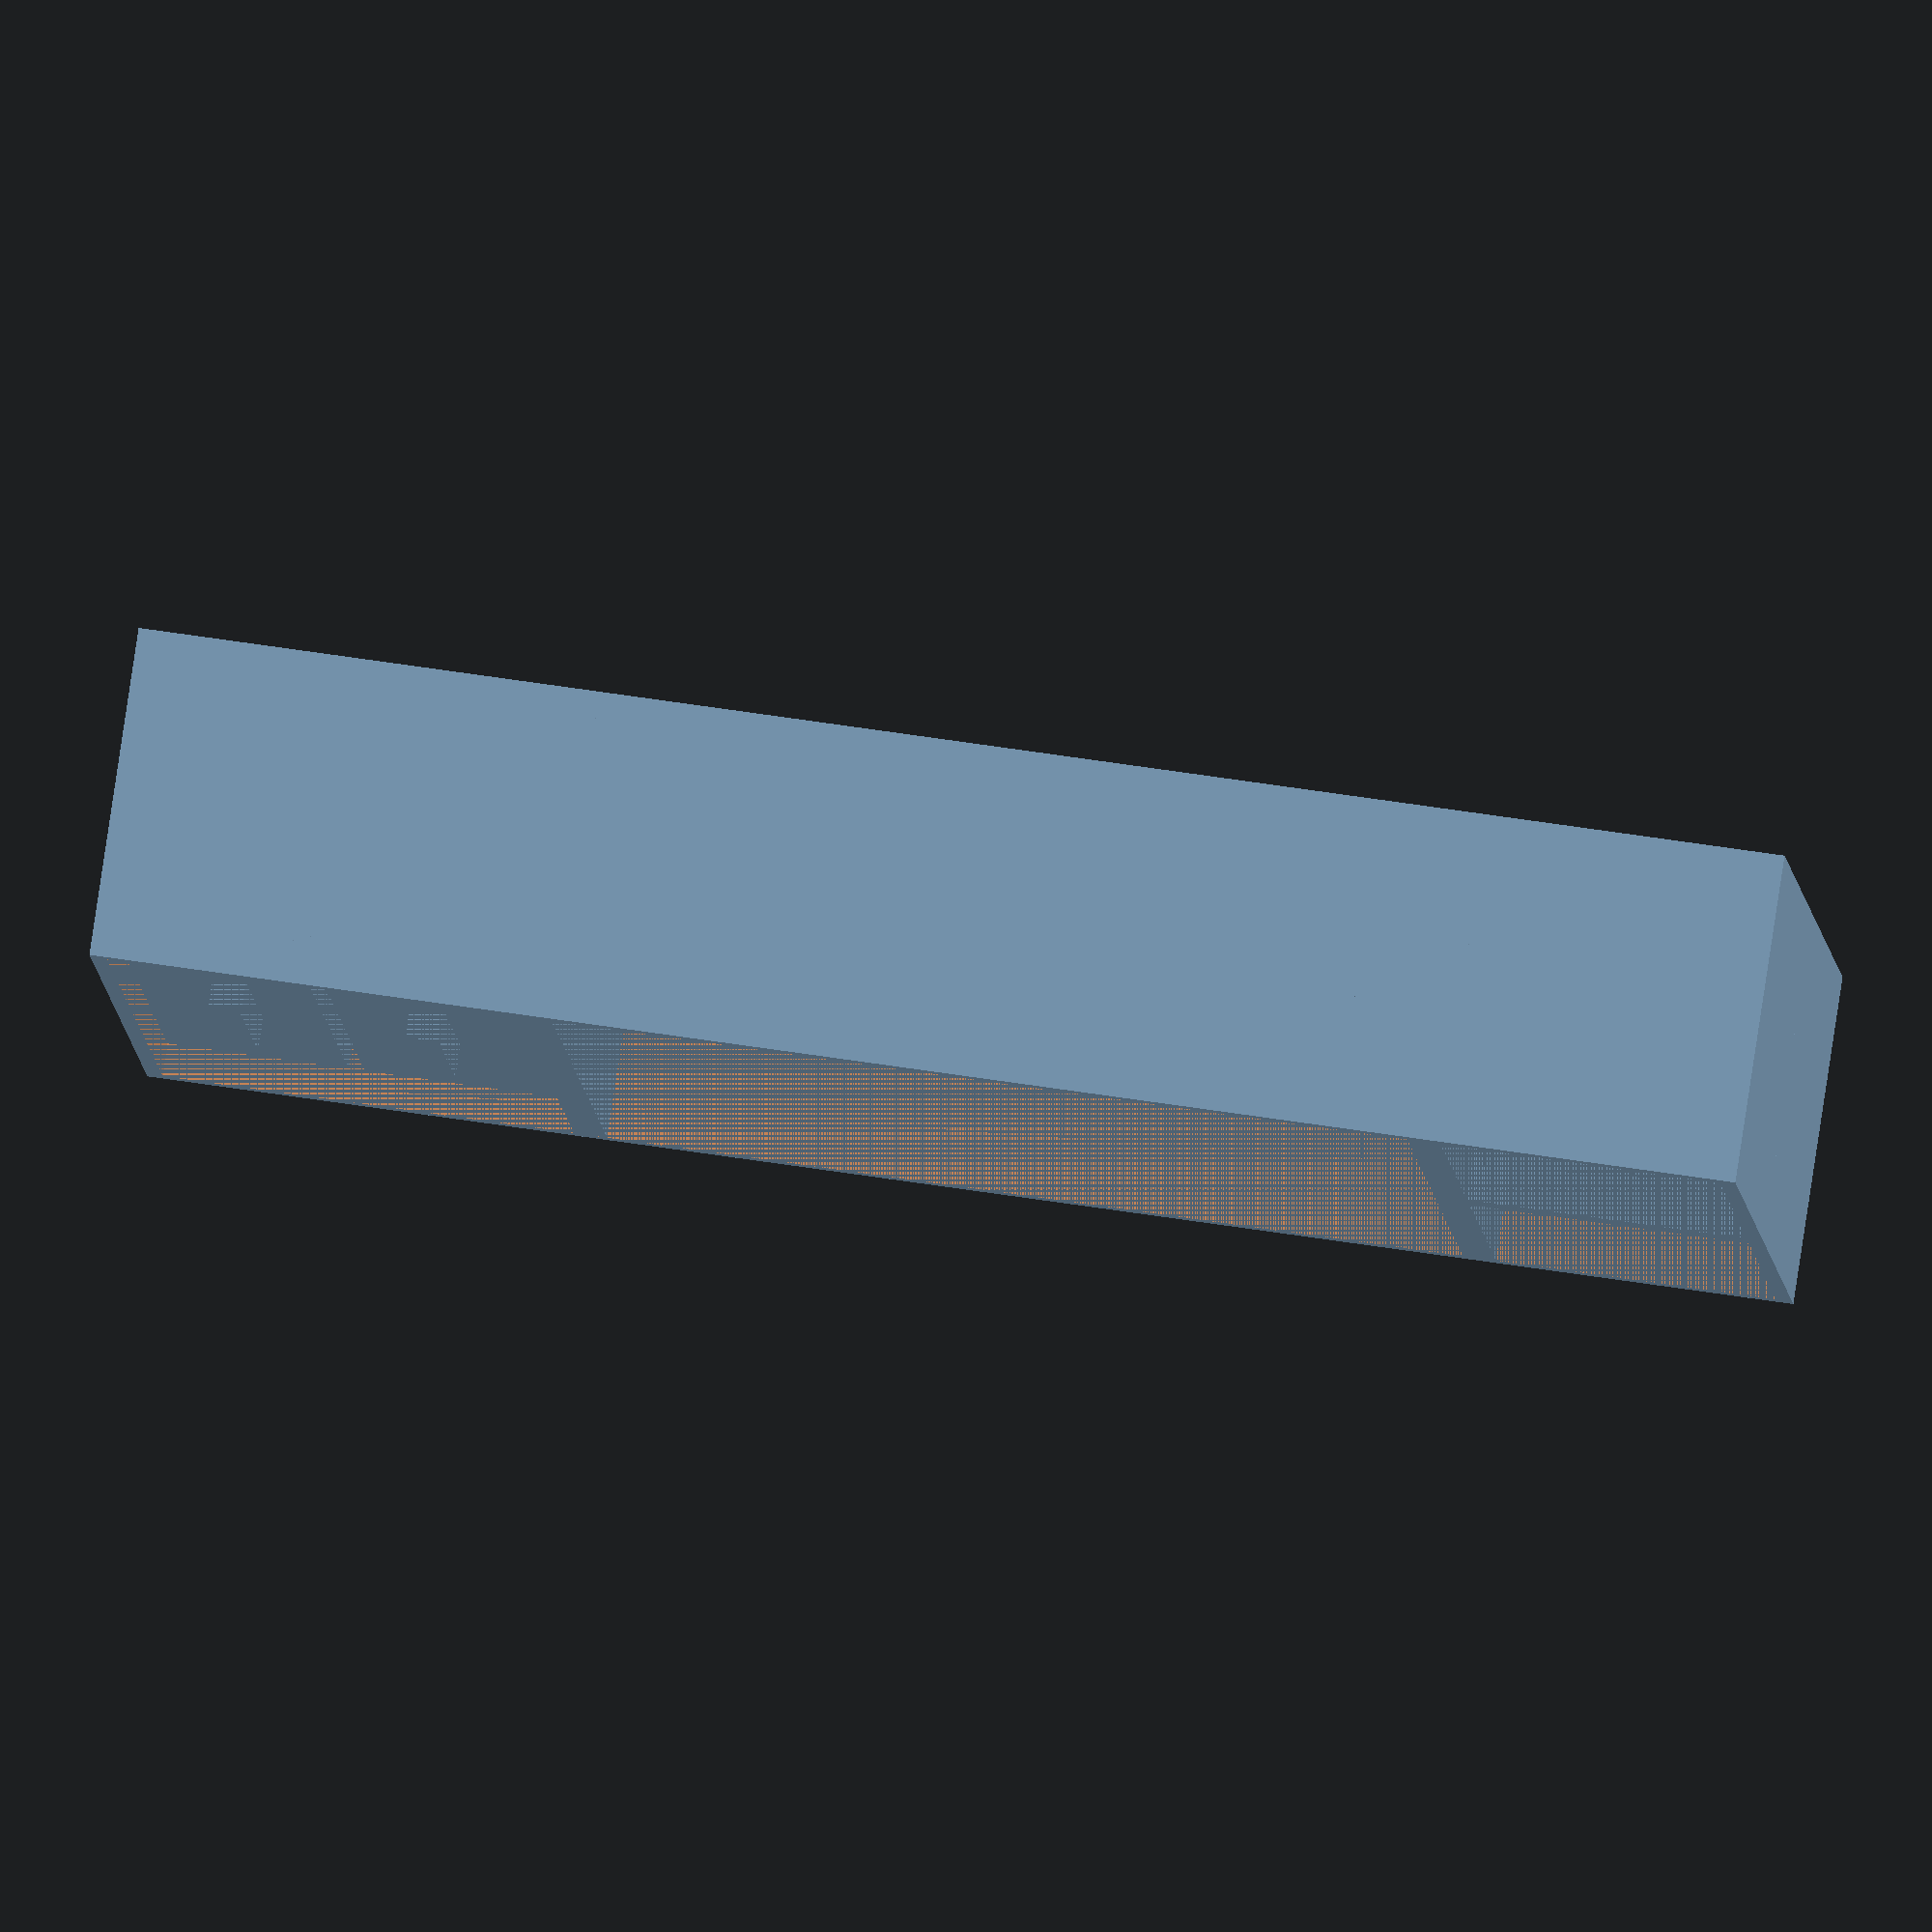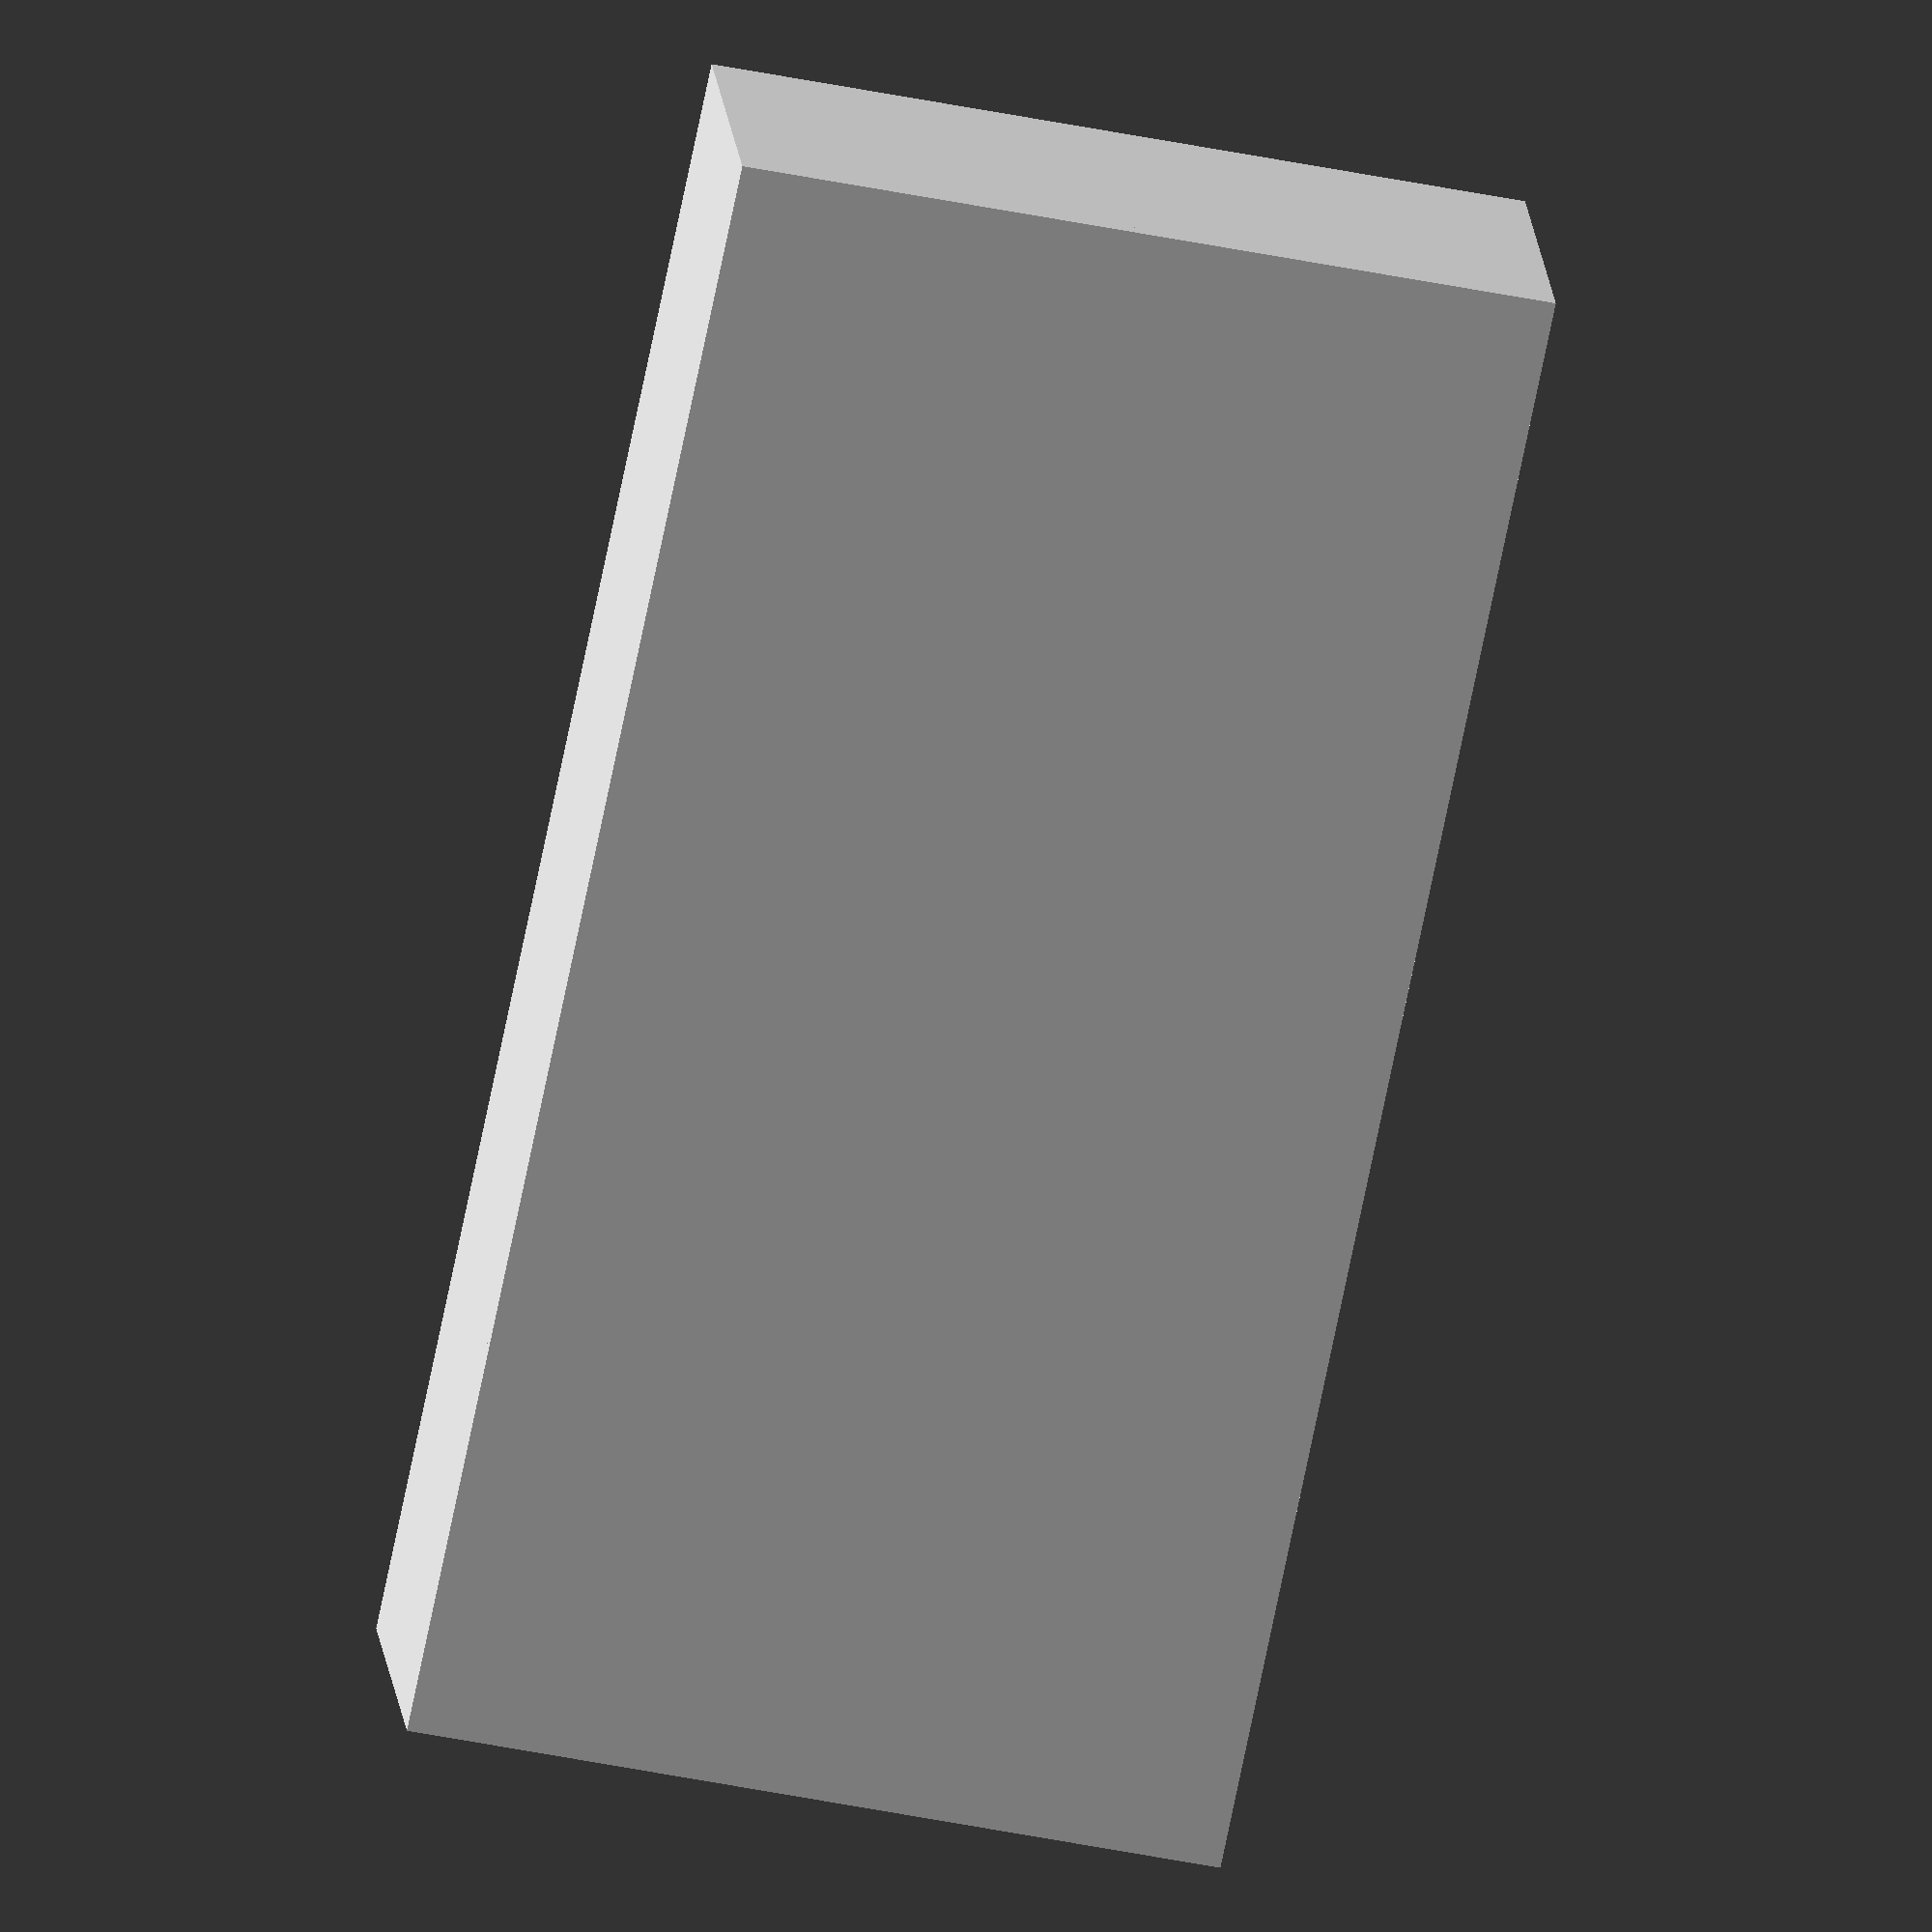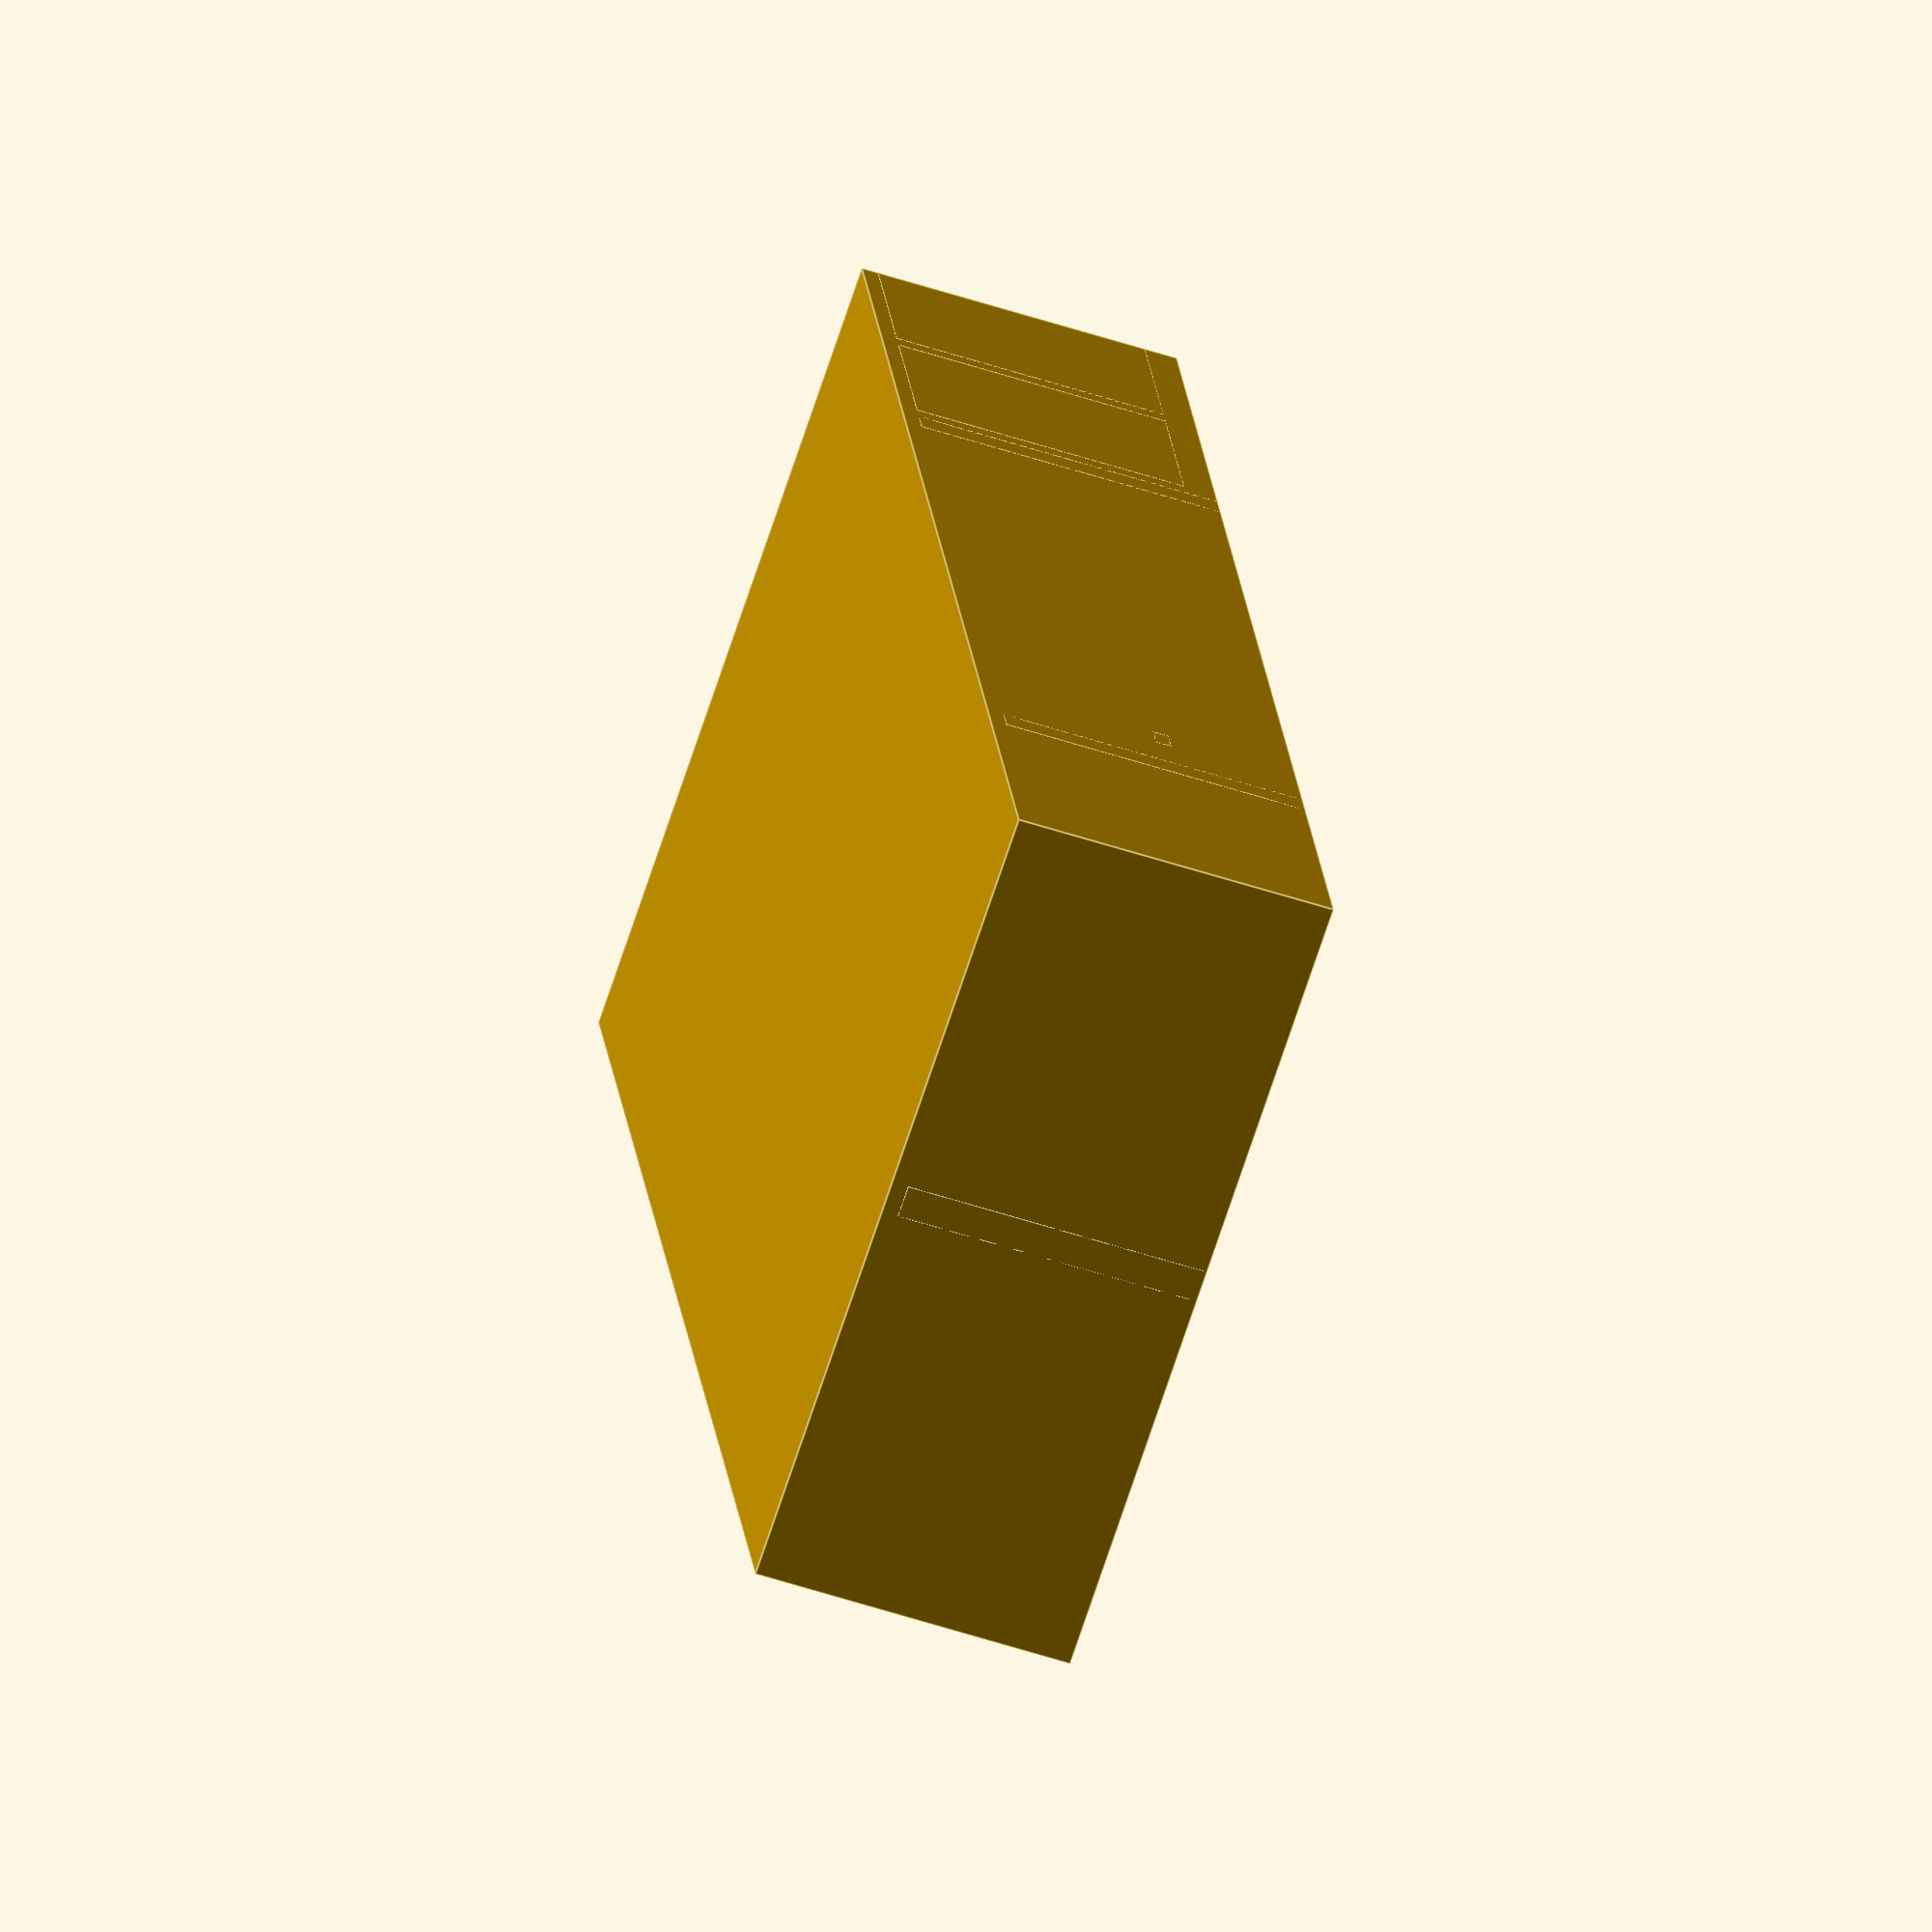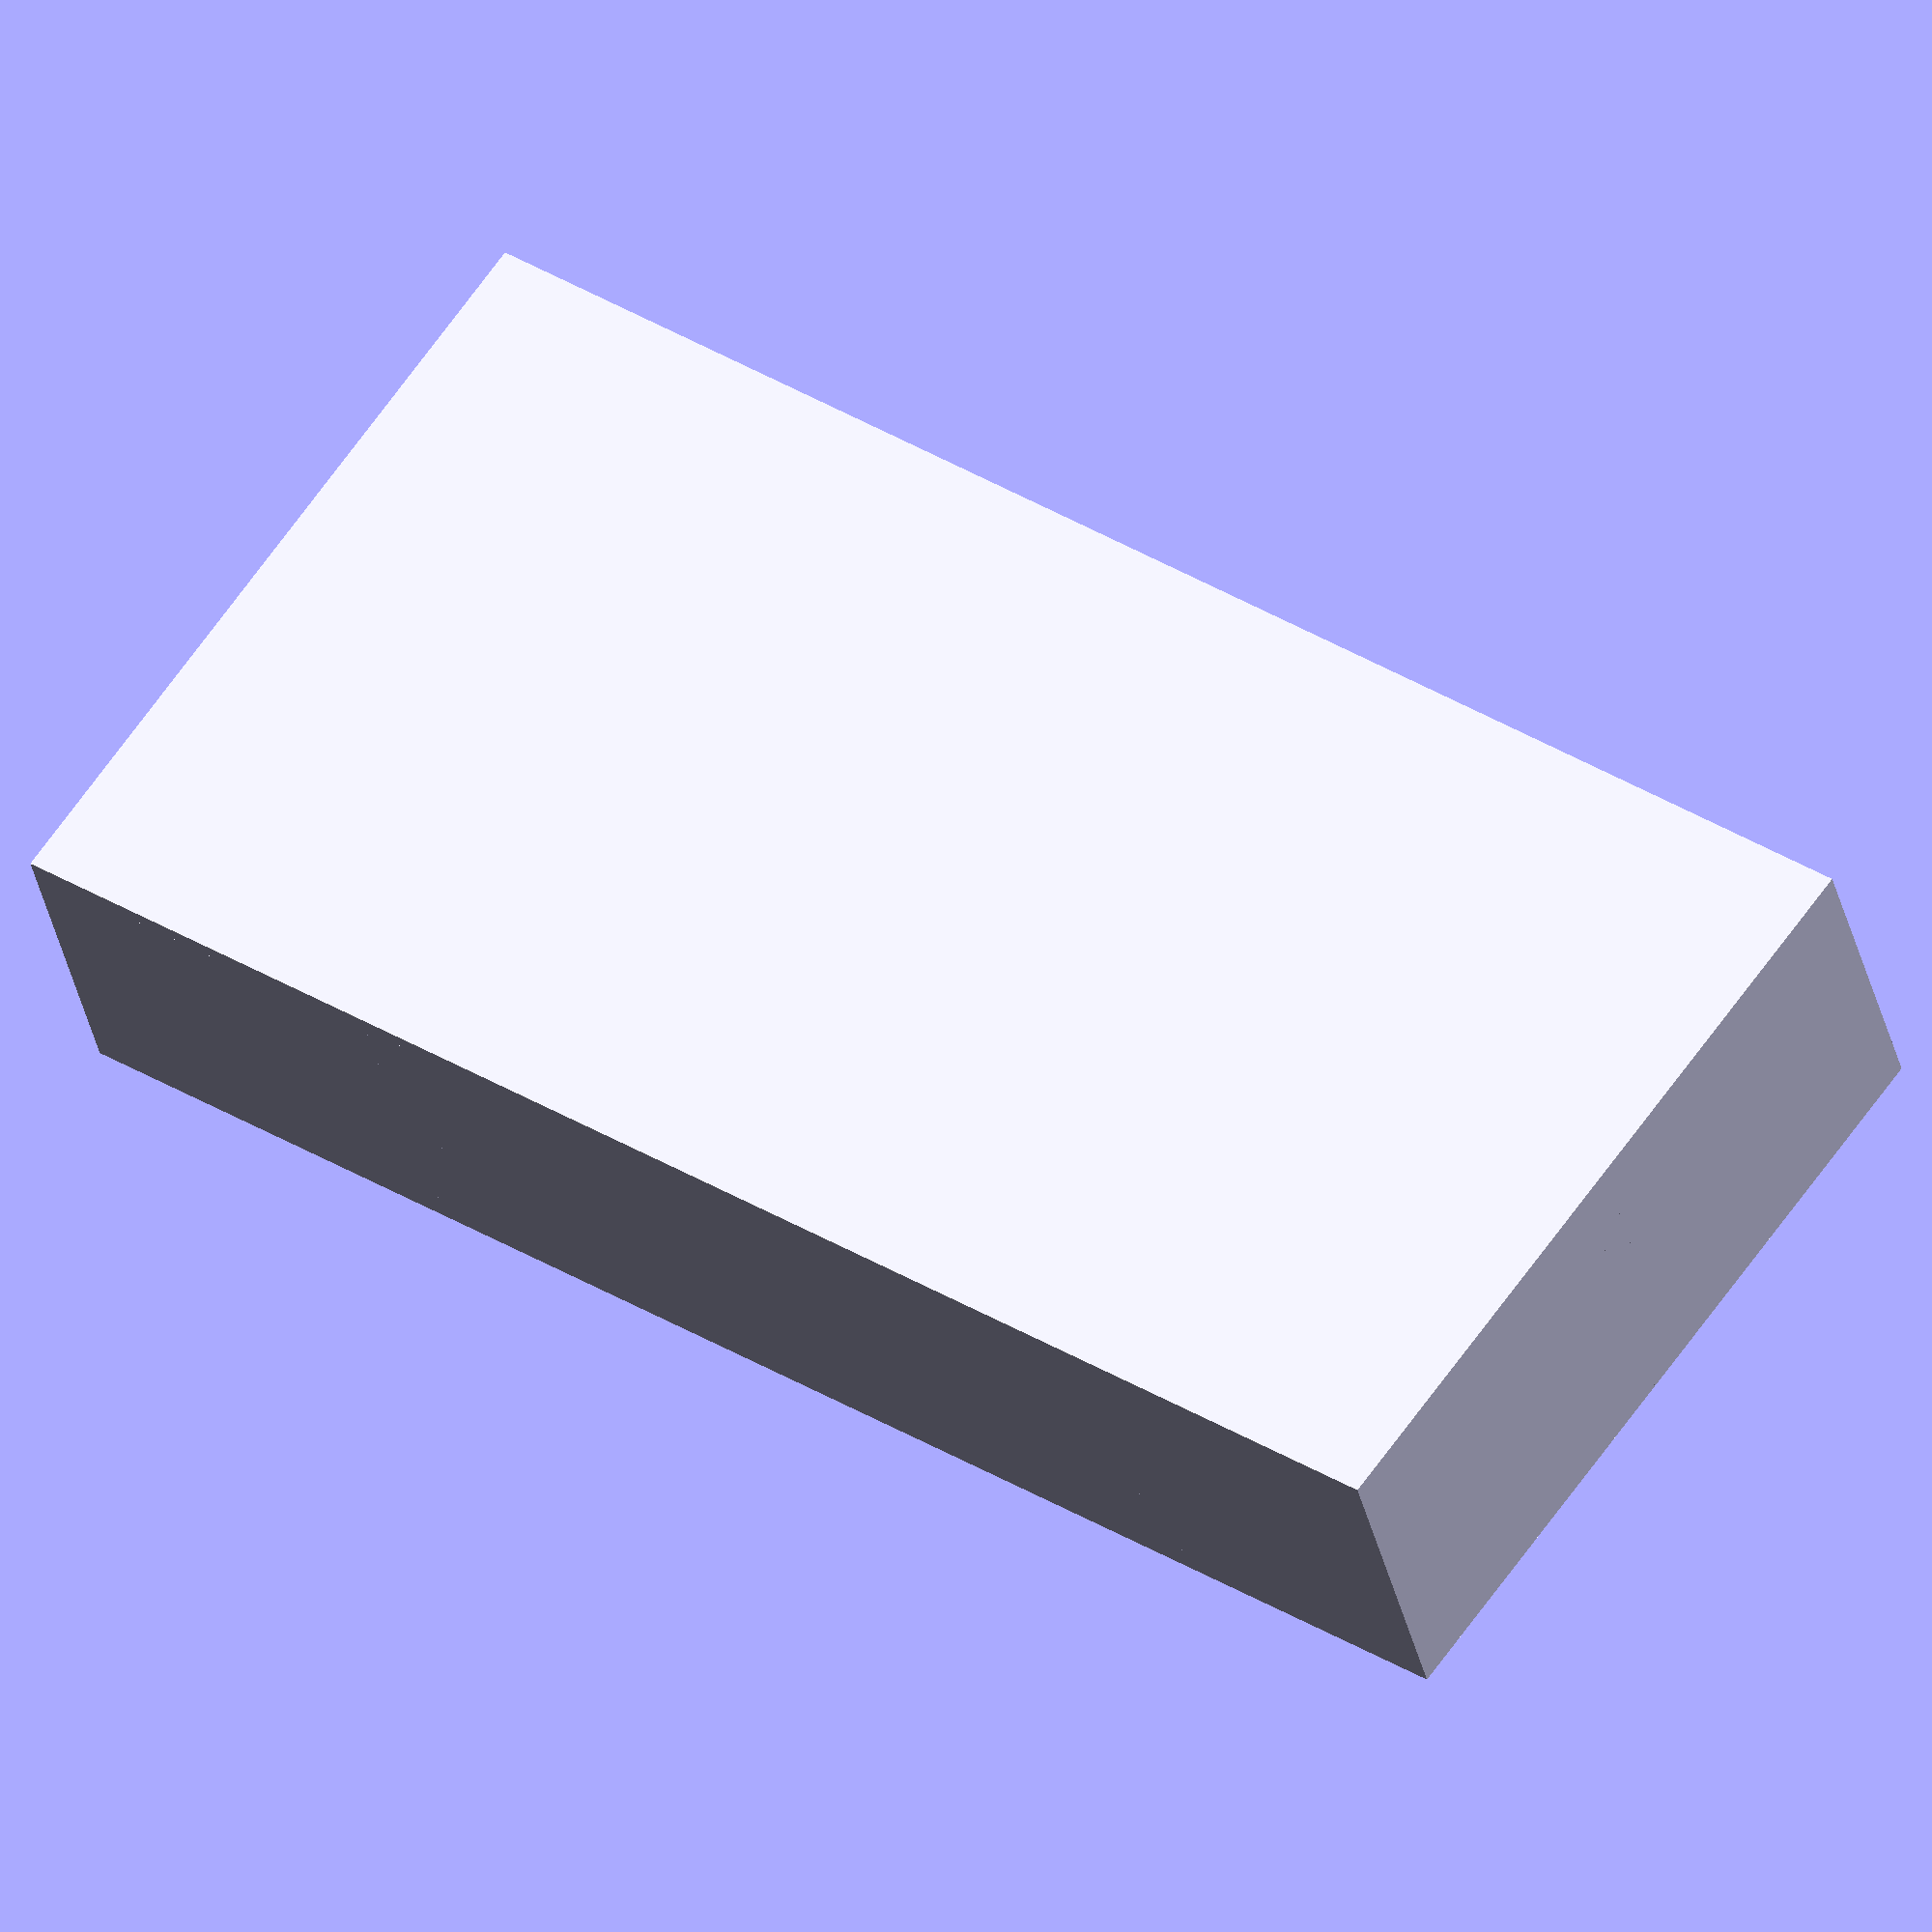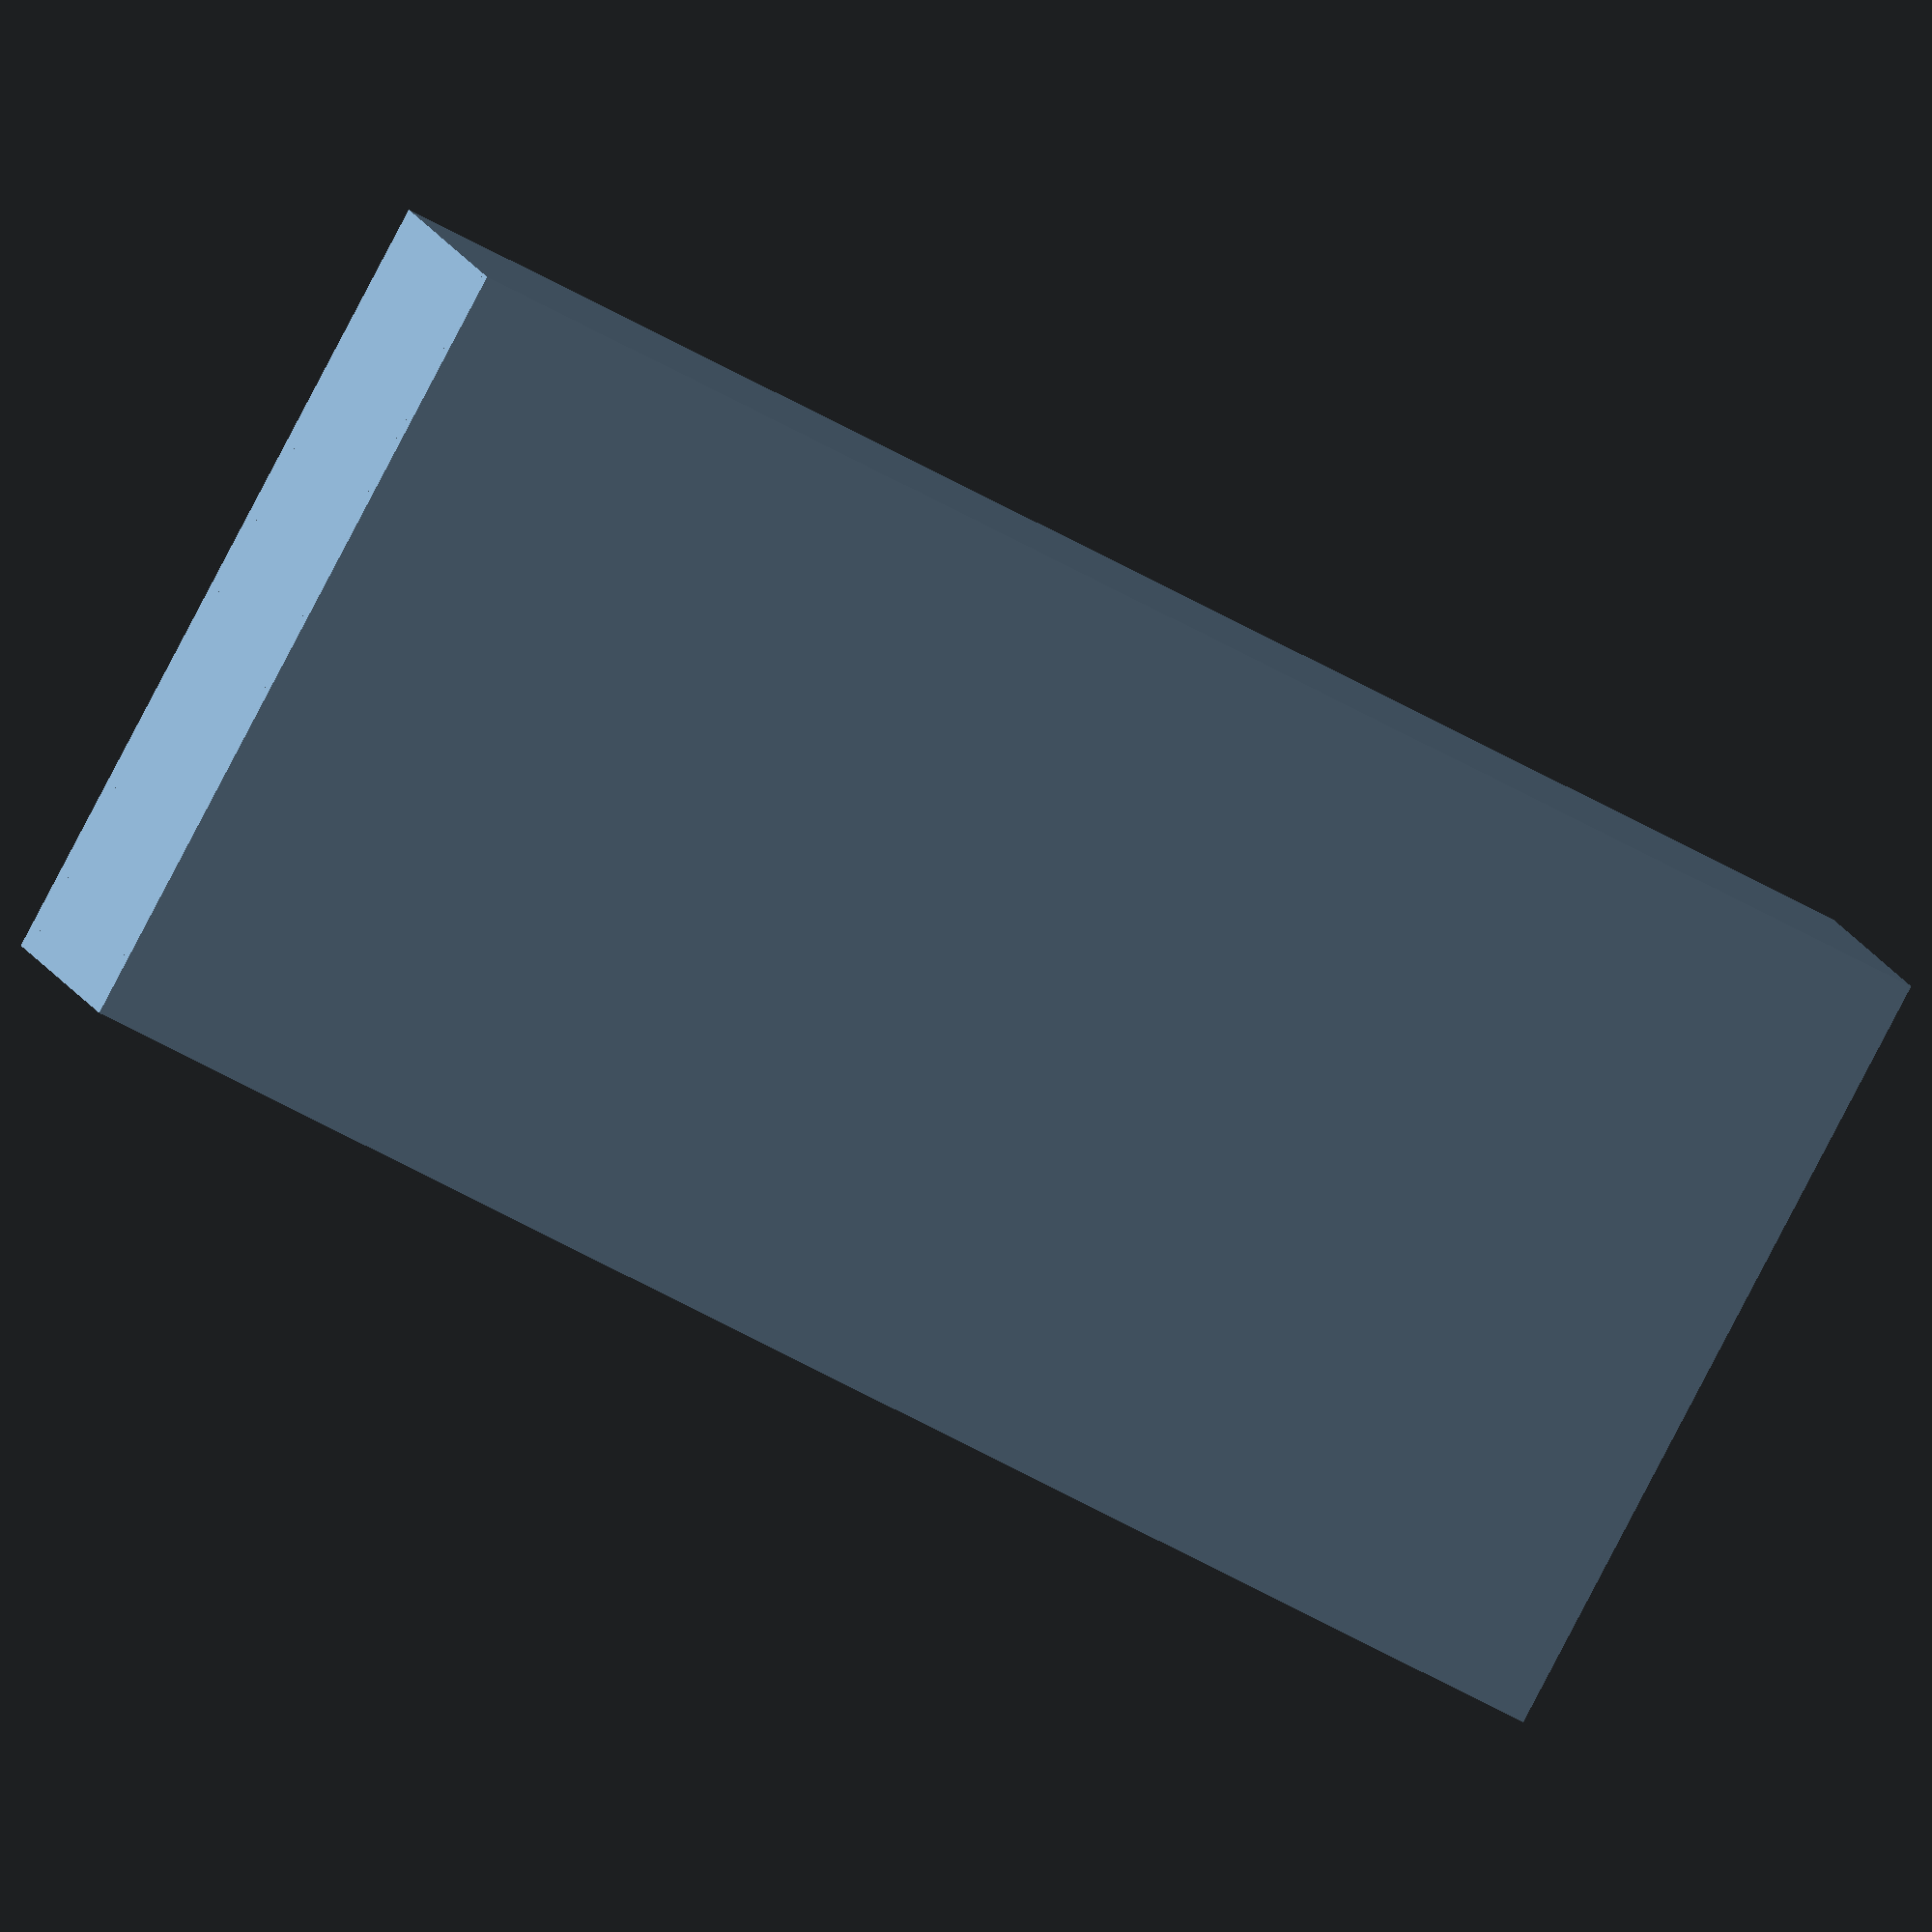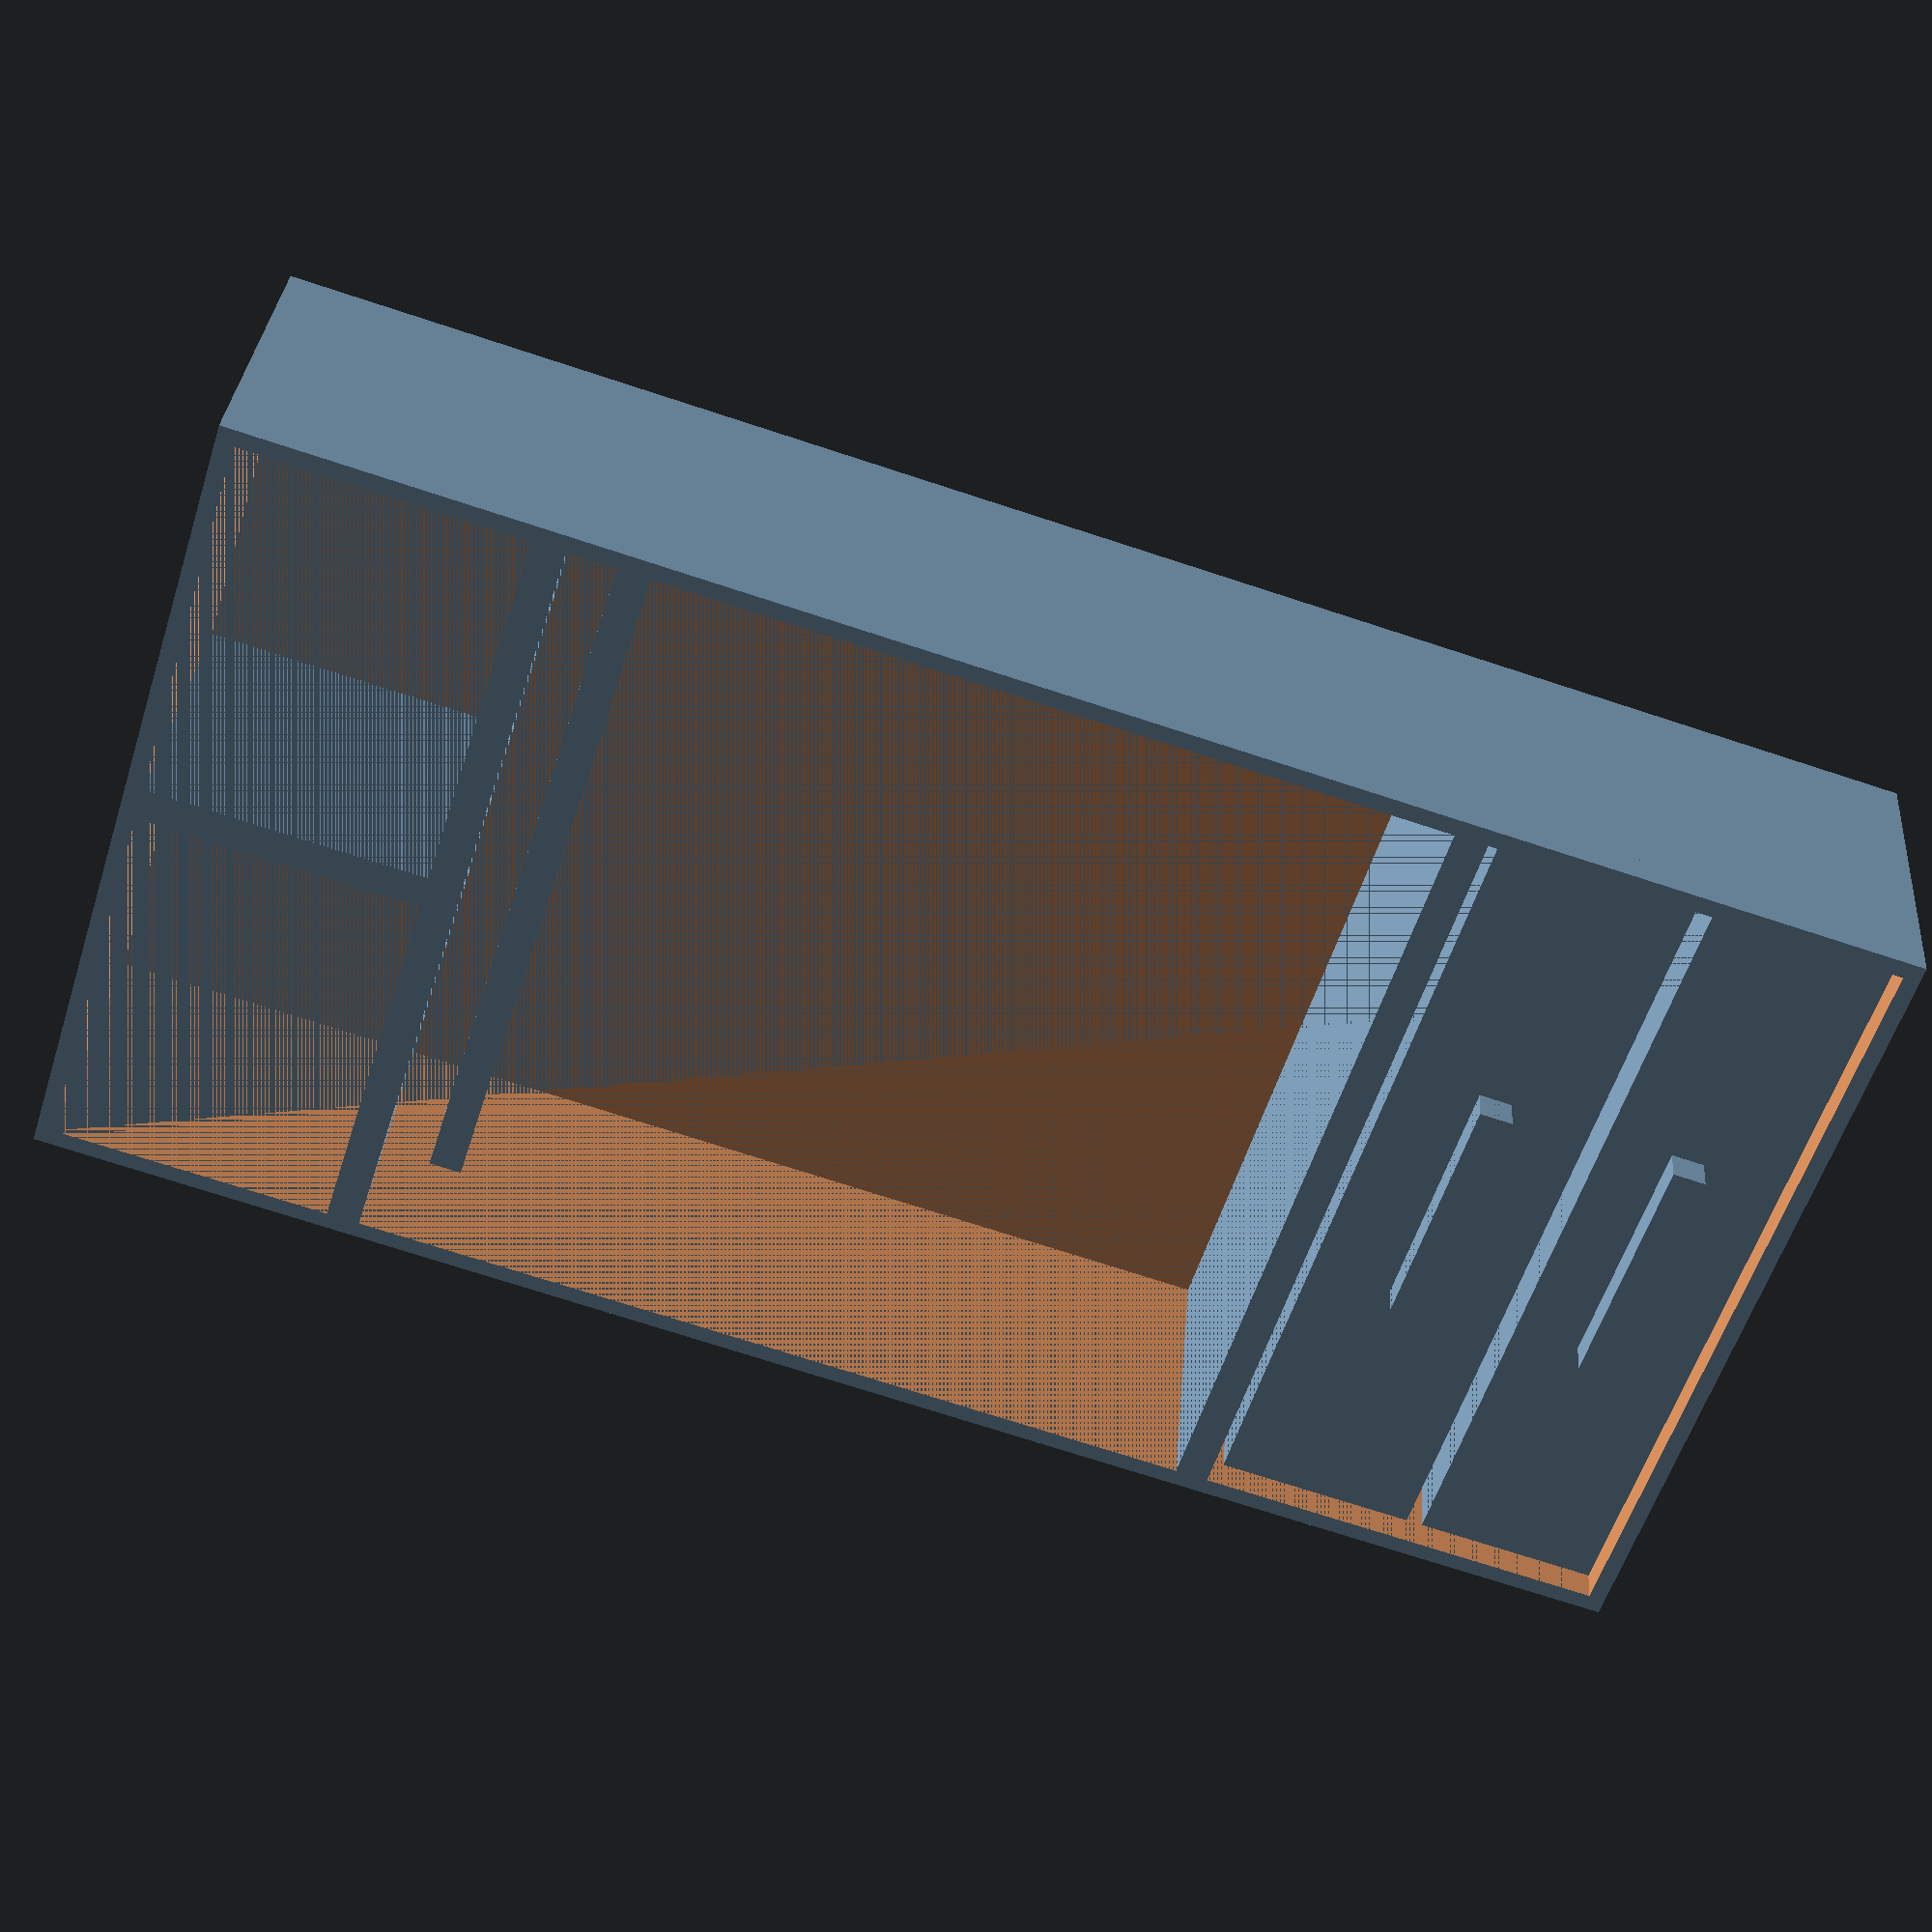
<openscad>
//Estructura

difference(){
    
    cube([50,20,100]);
    translate ([1,0,1])
    cube([48,19,98]);
} 

//calaixos

translate ([0,2,13])
cube([50,17,12]);
translate ([0,2,0])
cube([50,17,12]);

//tiradores
translate([17,0,6])
cube([15,3,2]);

translate([17,0,18])
cube([15,3,2]);

//placa a sobre dels calaixos

translate([0,0,26])
cube([50,19,2]);


//armariets d'adalt

translate ([0,0,80])
cube([50,19,2]);

translate([24,0,80])
cube([2,19,20]);


//barra

translate ([0,8,75])
cube([50,1,2]);



</openscad>
<views>
elev=123.3 azim=244.8 roll=260.6 proj=o view=wireframe
elev=253.2 azim=354.6 roll=191.6 proj=o view=solid
elev=160.6 azim=108.5 roll=185.4 proj=o view=edges
elev=141.7 azim=159.9 roll=232.7 proj=o view=wireframe
elev=234.7 azim=26.8 roll=301.4 proj=o view=solid
elev=71.7 azim=14.3 roll=71.8 proj=p view=solid
</views>
